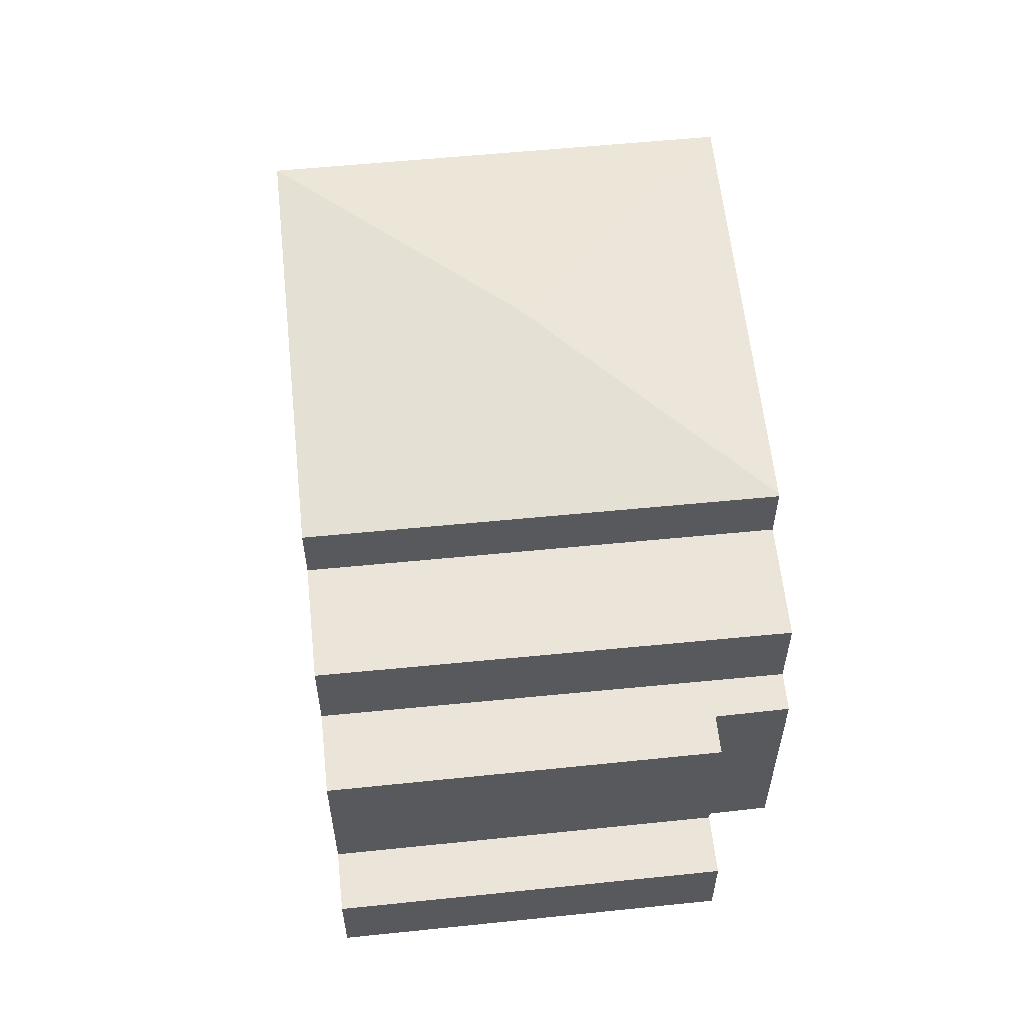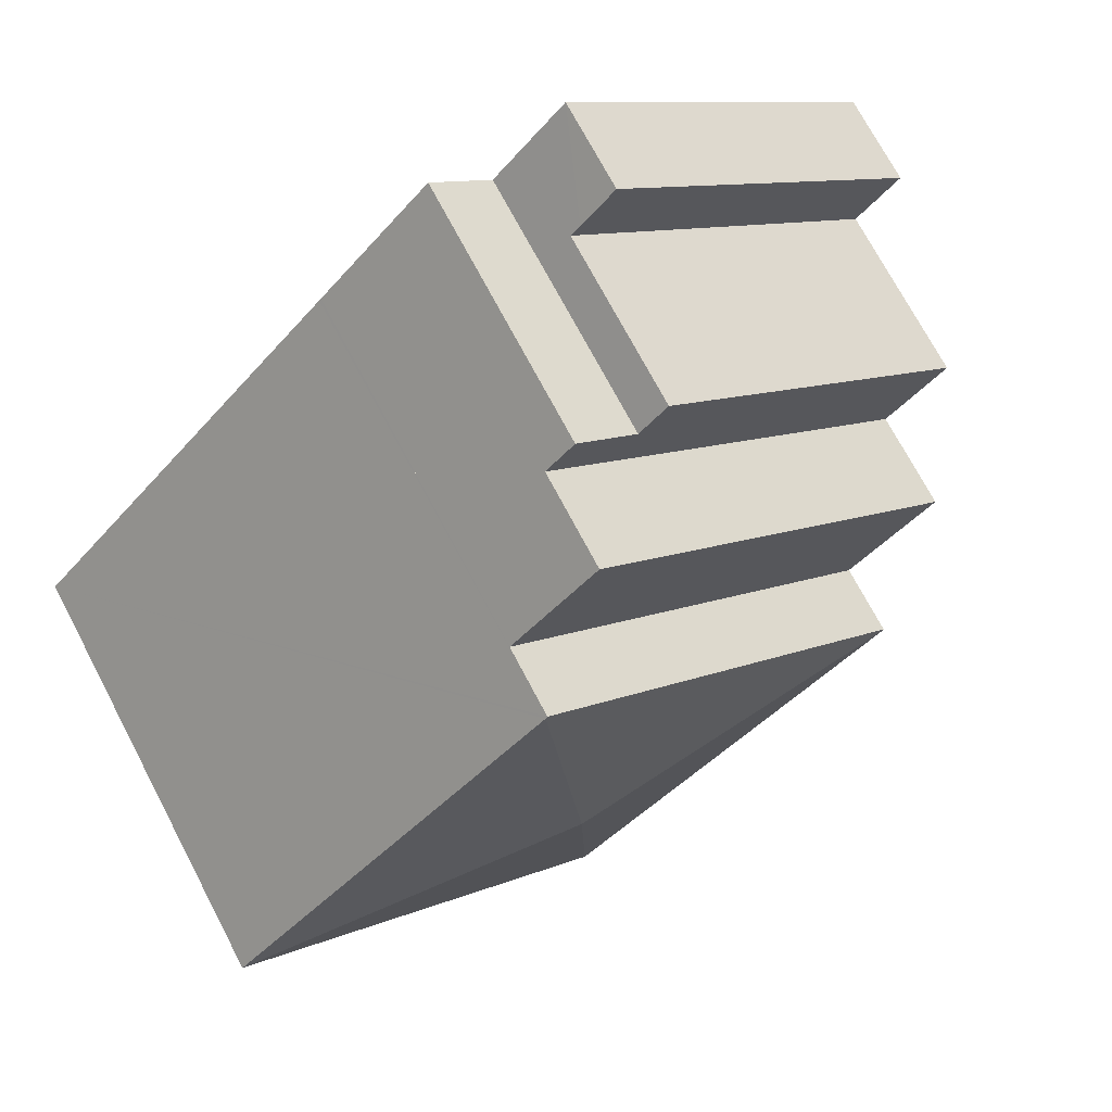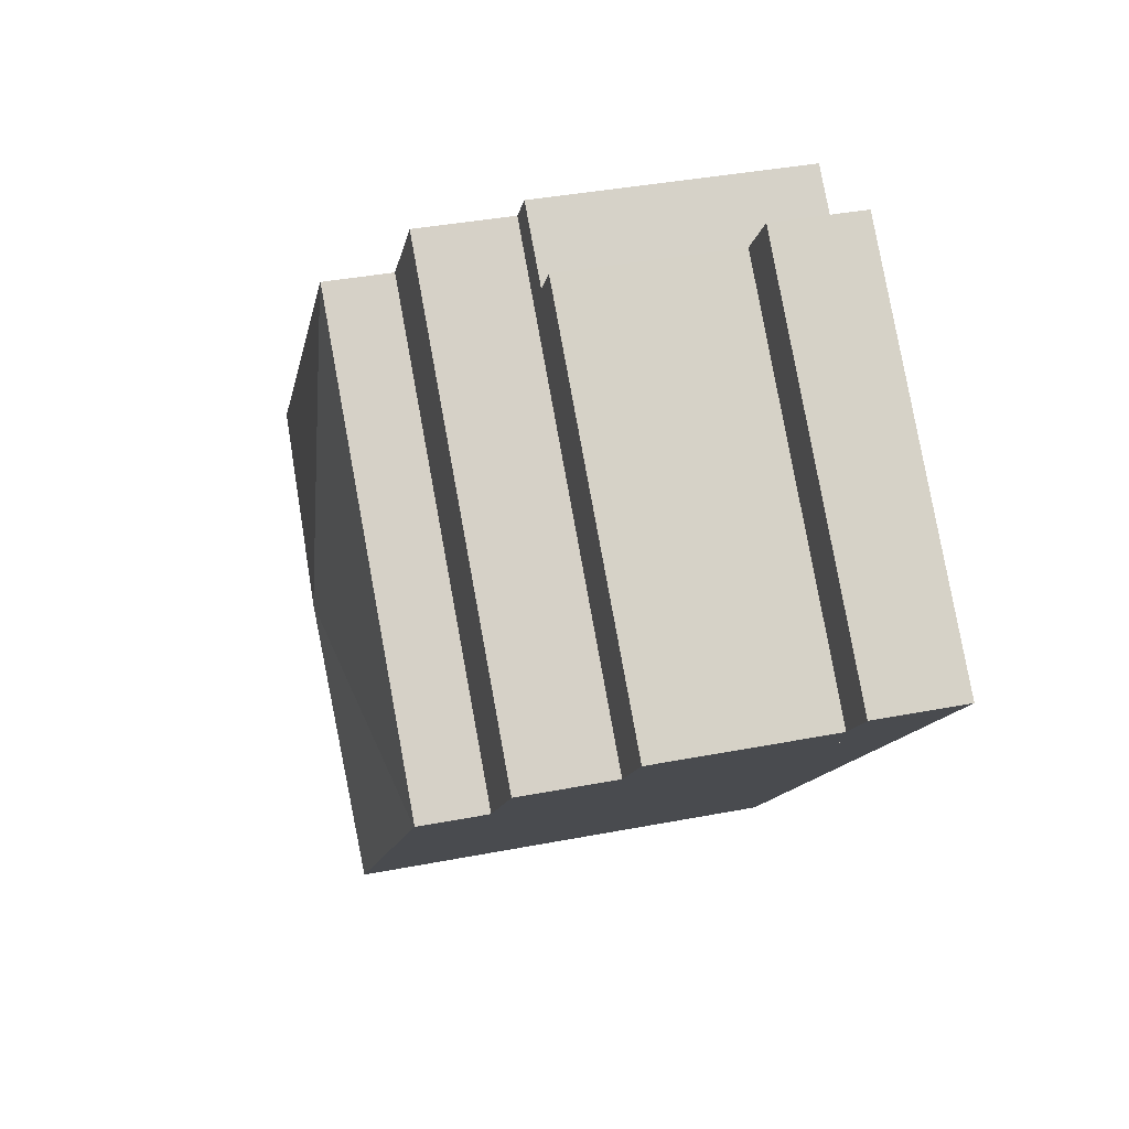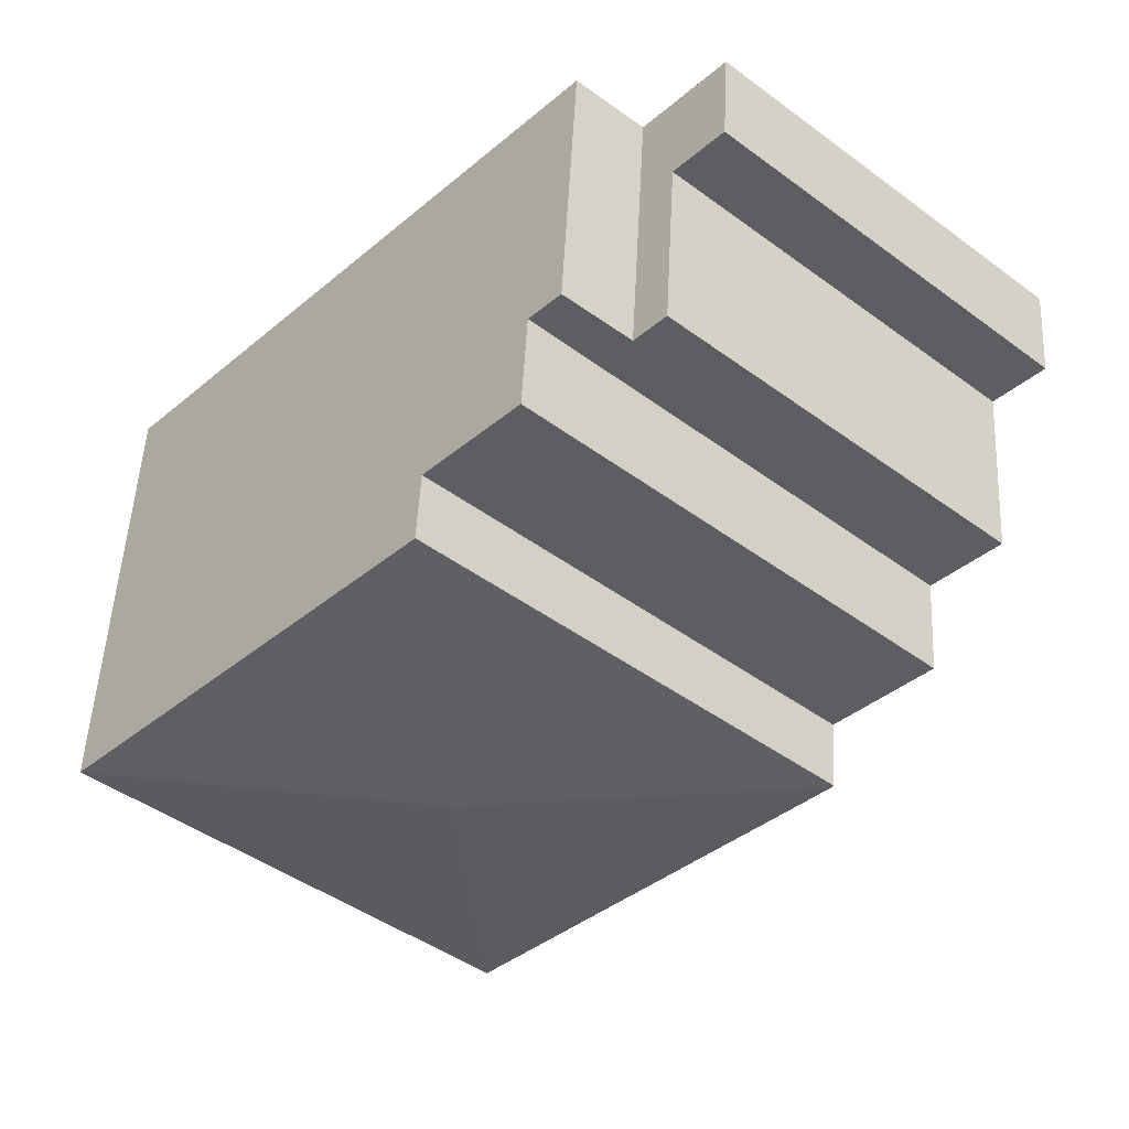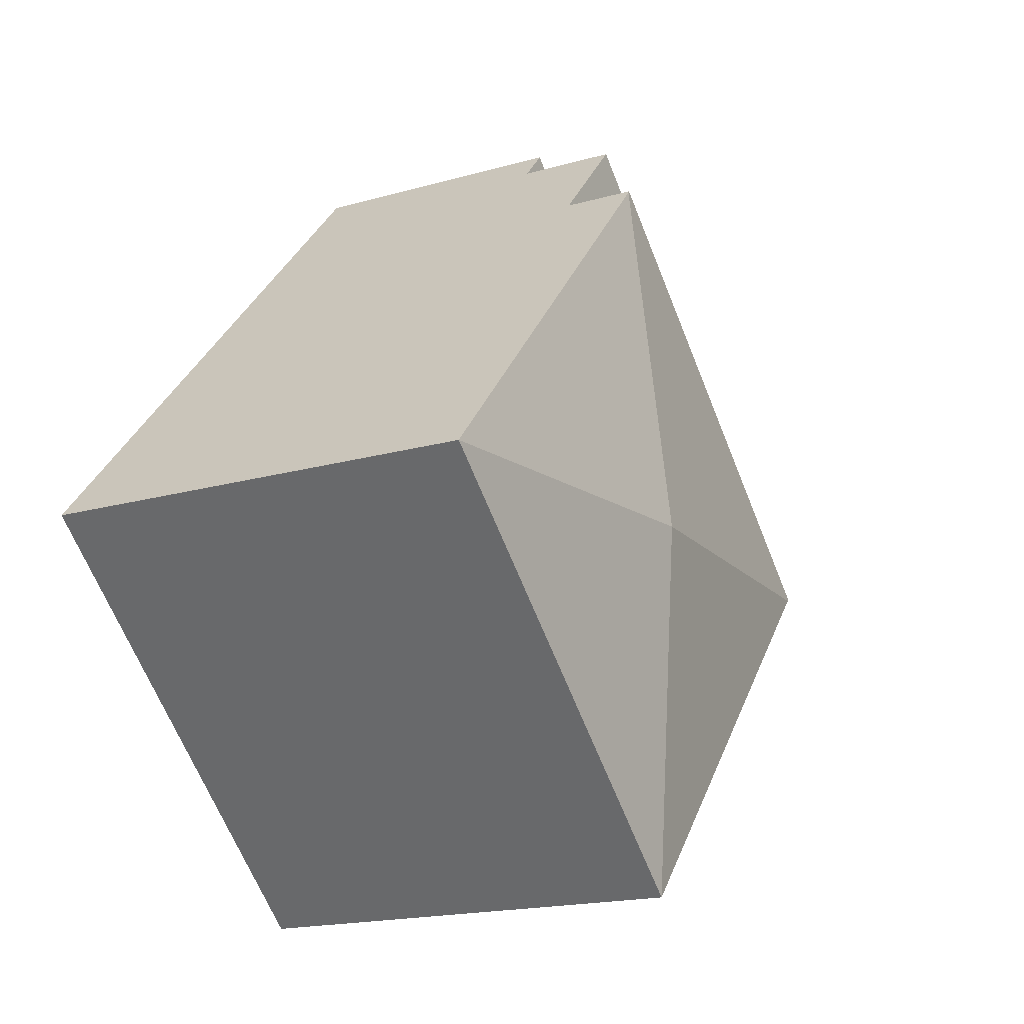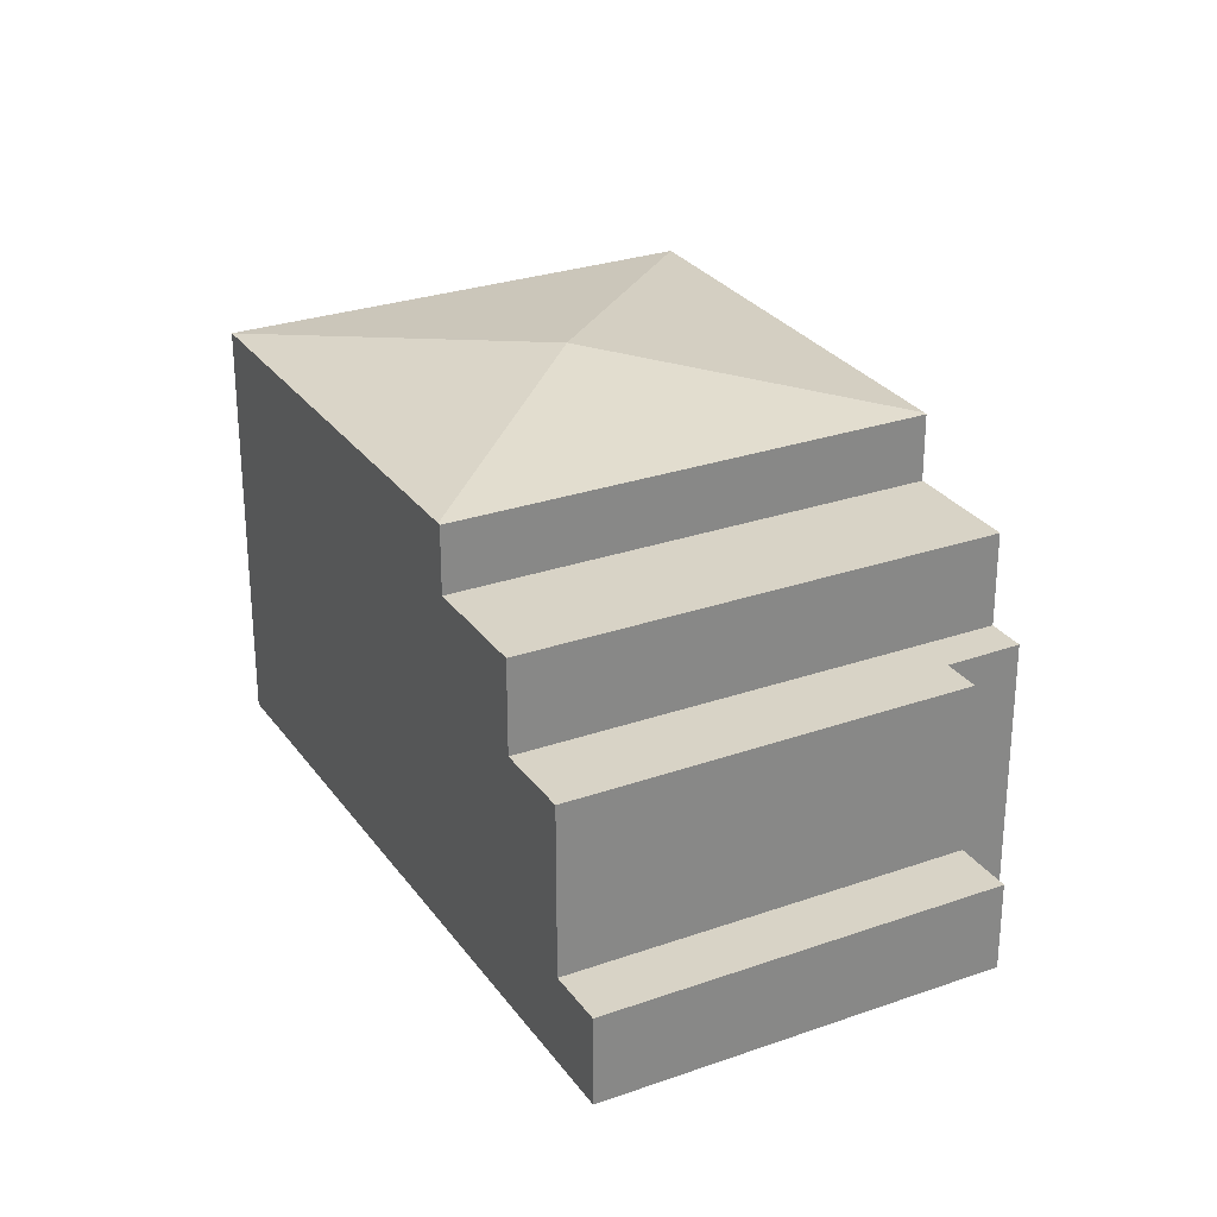
<metadata>
{"format":"obj","ext":"obj","renderer":"f3d","projection":"perspective","resolution":1024,"background":"white","views":[{"elev":59.0,"azim":-47.9,"up":"+Y"},{"elev":72.3,"azim":152.2,"up":"+Z"},{"elev":37.6,"azim":-104.0,"up":"+Z"},{"elev":51.2,"azim":-177.1,"up":"+Z"},{"elev":-17.6,"azim":119.6,"up":"+Z"},{"elev":28.1,"azim":-70.0,"up":"+Y"}]}
</metadata>
<code>
v  3.341 11.89 -3.745
v  18.34 11.89 4.217
v  6.106 11.89 -6.843
v  15.55 11.89 7.298
v  15.97 11.89 6.839
v  15.55 -4.469e-16 7.298
v  18.34 -2.582e-16 4.217
v  15.97 -4.188e-16 6.839
v  6.106 4.19e-16 -6.843
v  3.341 2.293e-16 -3.745
v  17.67 15.15 -7.381
v  11.9 14.16 -13.33
v  6.171 14.16 -6.916
v  16.9 14.16 -18.94
v  6.106 14.15 -6.843
v  18.34 14.15 4.217
v  18.4 14.16 4.145
v  29.21 14.16 -7.81
v  29.21 4.782e-16 -7.81
v  16.9 1.16e-15 -18.94
v  11.9 8.165e-16 -13.33
v  6.171 4.235e-16 -6.916
v  18.4 -2.538e-16 4.145
v  0 2.99 1.831e-16
v  11.73 2.99 7.624
v  1.422 2.99 -1.594
v  10.31 2.99 9.22
v  11.42 2.99 7.972
v  10.31 -5.646e-16 9.22
v  11.73 -4.668e-16 7.624
v  11.42 -4.881e-16 7.972
v  1.422 9.76e-17 -1.594
v  0 0 0
v  3.341 8.735 -3.745
v  14.63 8.735 8.32
v  15.55 8.735 7.298
v  12.65 8.735 6.59
v  11.73 8.735 7.624
v  1.422 8.735 -1.594
v  12.65 -4.035e-16 6.59
v  14.63 -5.095e-16 8.32
g defaultobject
f 1 2 3
f 2 1 4
f 2 4 5
f 6 5 4
f 5 6 2
f 2 6 7
f 7 6 8
f 7 3 2
f 3 7 9
f 9 1 3
f 1 9 10
f 10 4 1
f 4 10 6
f 8 9 7
f 9 8 6
f 9 6 10
f 11 12 13
f 12 11 14
f 15 11 13
f 11 15 16
f 11 16 17
f 11 17 18
f 18 14 11
f 19 14 18
f 14 19 20
f 20 12 14
f 12 20 13
f 13 20 21
f 13 21 15
f 15 21 9
f 9 21 22
f 9 16 15
f 16 9 7
f 17 19 18
f 19 17 16
f 19 16 23
f 23 16 7
f 19 21 20
f 21 19 23
f 21 23 22
f 22 23 9
f 9 23 7
f 24 25 26
f 25 24 27
f 25 27 28
f 29 28 27
f 28 29 25
f 25 29 30
f 30 29 31
f 30 26 25
f 26 30 32
f 32 24 26
f 24 32 33
f 33 27 24
f 27 33 29
f 31 32 30
f 32 31 29
f 32 29 33
f 34 35 36
f 35 34 37
f 37 34 38
f 38 34 39
f 30 37 38
f 37 30 40
f 41 36 35
f 36 41 6
f 40 35 37
f 35 40 41
f 32 38 39
f 38 32 30
f 6 34 36
f 34 6 10
f 10 39 34
f 39 10 32
f 41 10 6
f 10 41 40
f 10 40 30
f 10 30 32

</code>
